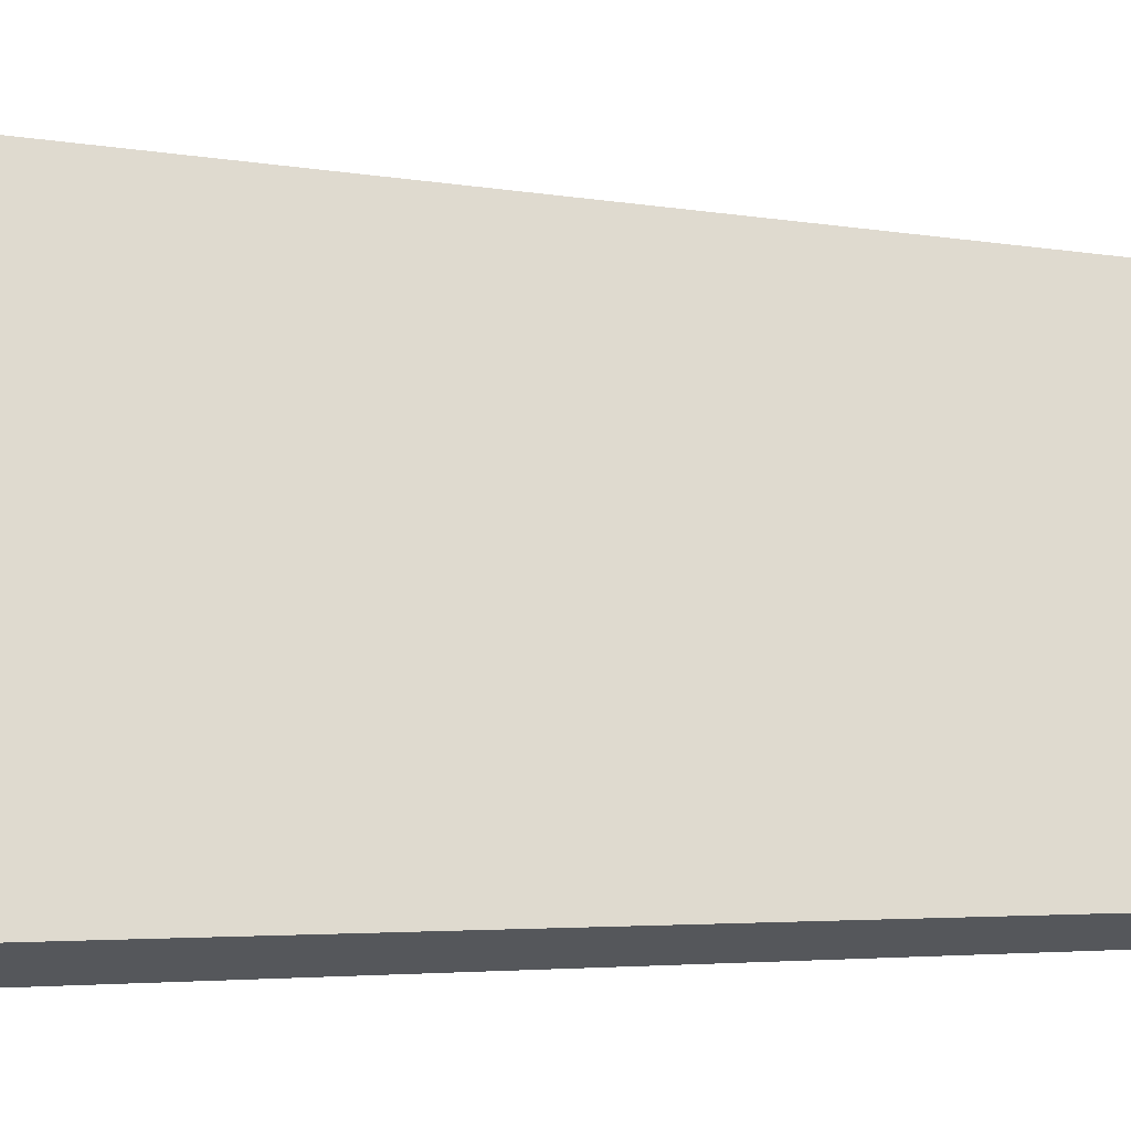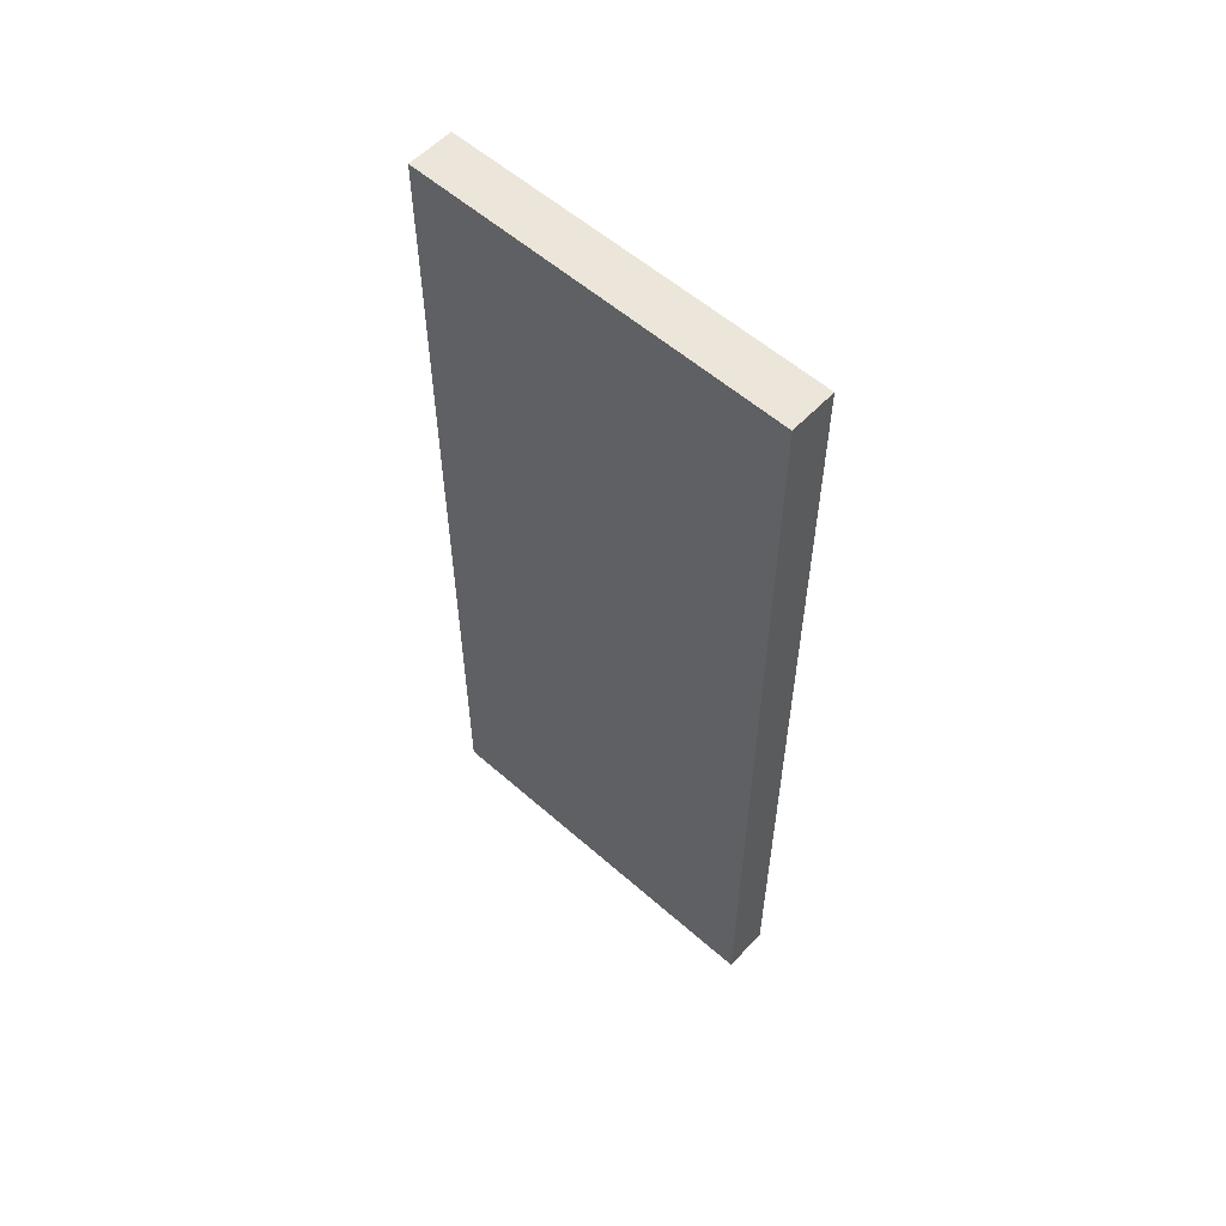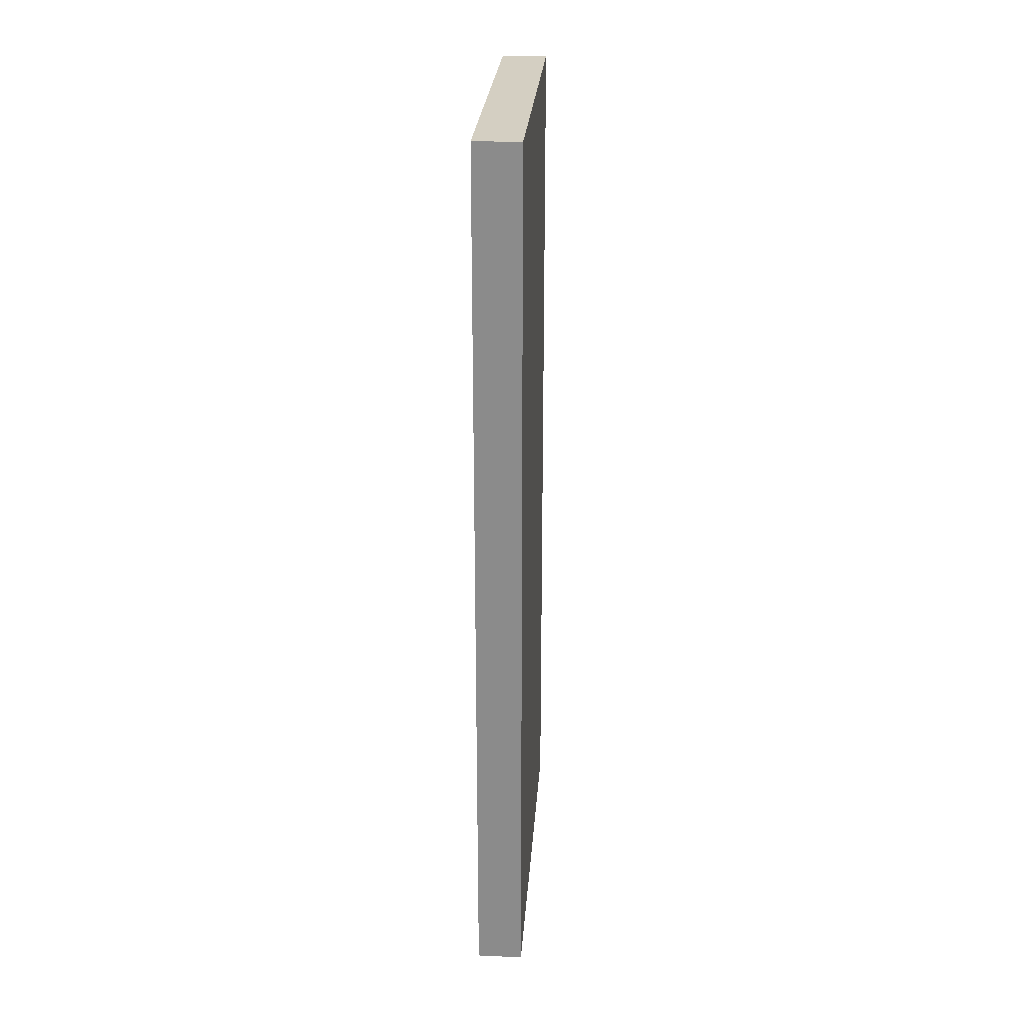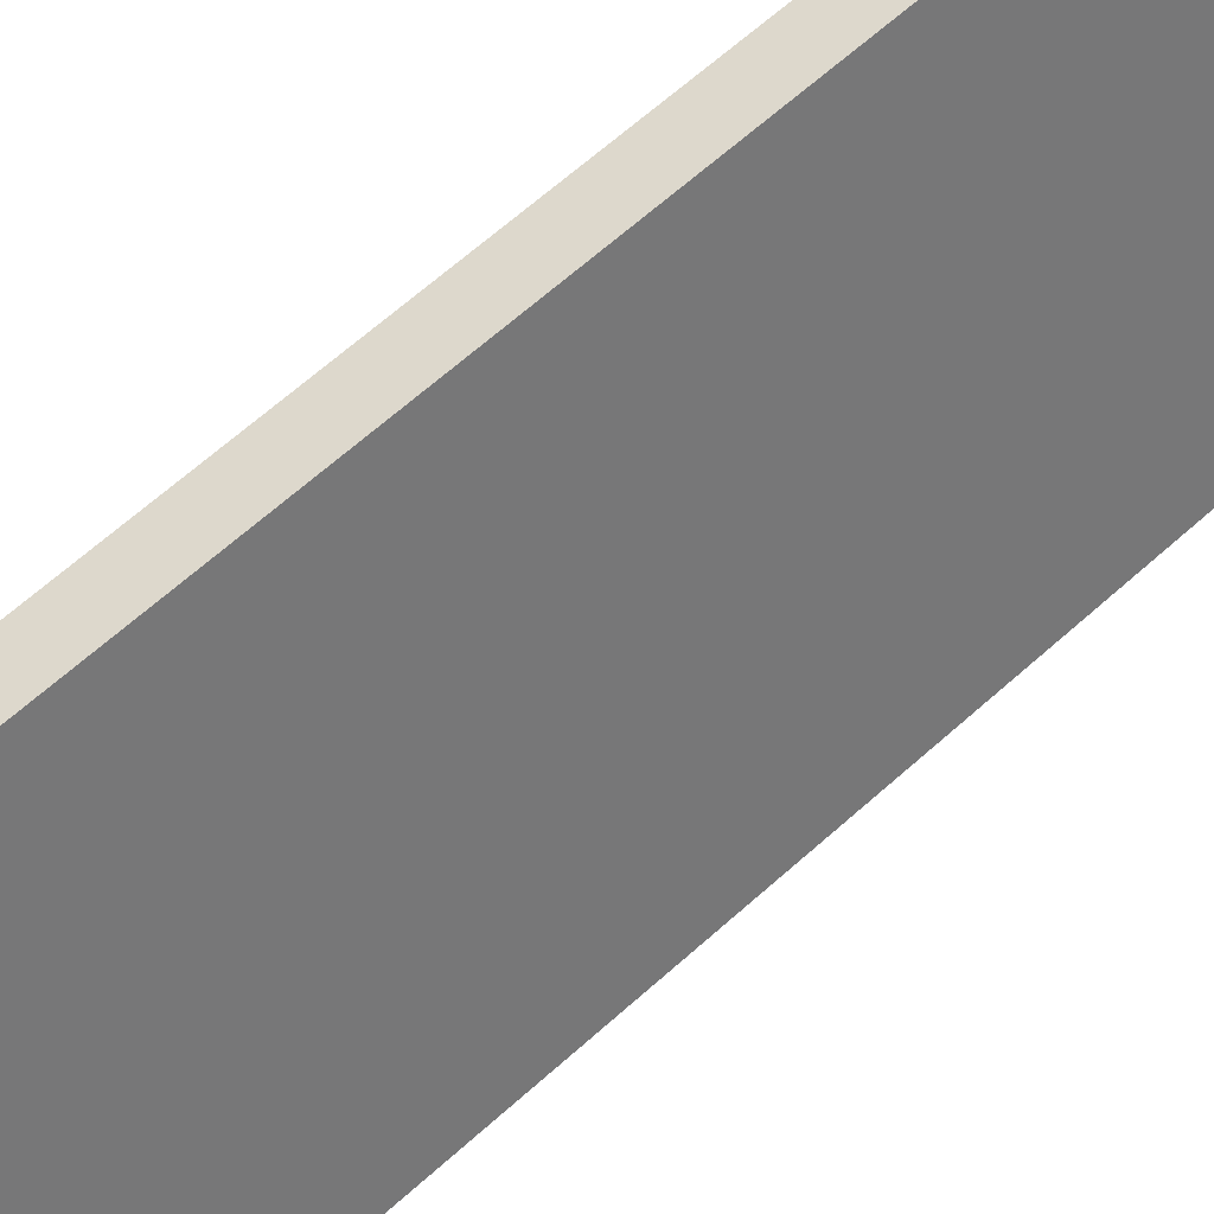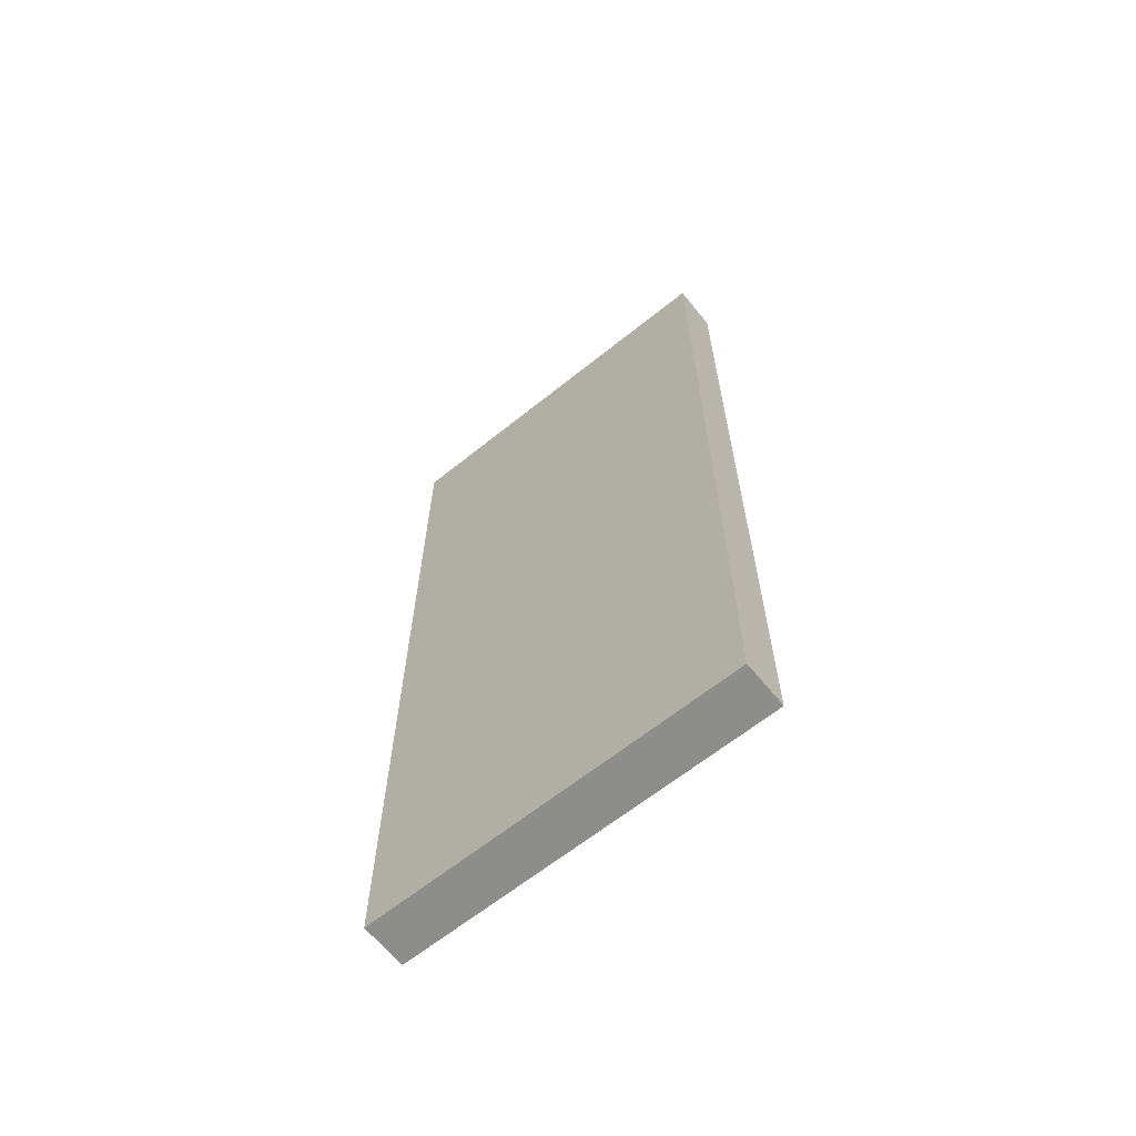
<metadata>
{"format":"obj","ext":"obj","renderer":"f3d","projection":"perspective","resolution":1024,"background":"white","views":[{"elev":-3.0,"azim":-127.7,"up":"+Z"},{"elev":56.8,"azim":157.7,"up":"+Y"},{"elev":25.6,"azim":29.2,"up":"+Y"},{"elev":67.2,"azim":-131.6,"up":"+Z"},{"elev":-64.5,"azim":154.1,"up":"+Y"}]}
</metadata>
<code>
v  -23.88 0.1099 -31.56
v  -24.83 0.1099 -31.12
v  -28.47 0.1099 -38.87
v  -27.52 0.1099 -39.31
v  -23.88 20.55 -31.56
v  -27.52 20.55 -39.31
v  -28.47 20.55 -38.87
v  -24.83 20.55 -31.12
g DoorBathroomStage2
f 1 2 3
f 3 4 1
f 5 6 7
f 7 8 5
f 1 4 6
f 6 5 1
f 4 3 7
f 7 6 4
f 3 2 8
f 8 7 3
f 2 1 5
f 5 8 2

</code>
